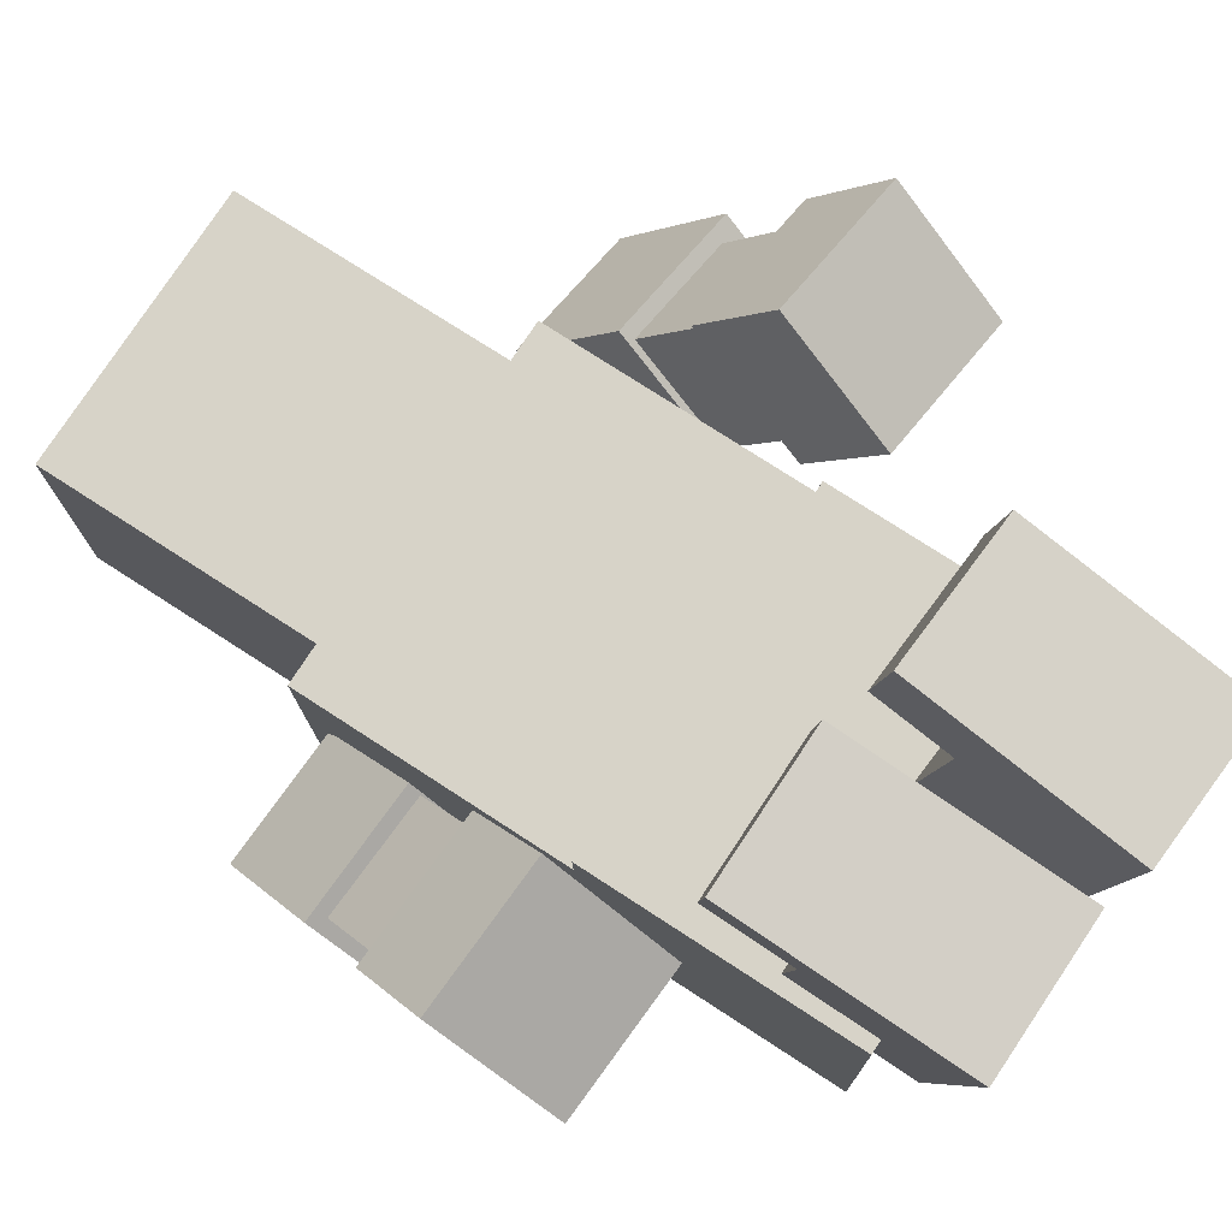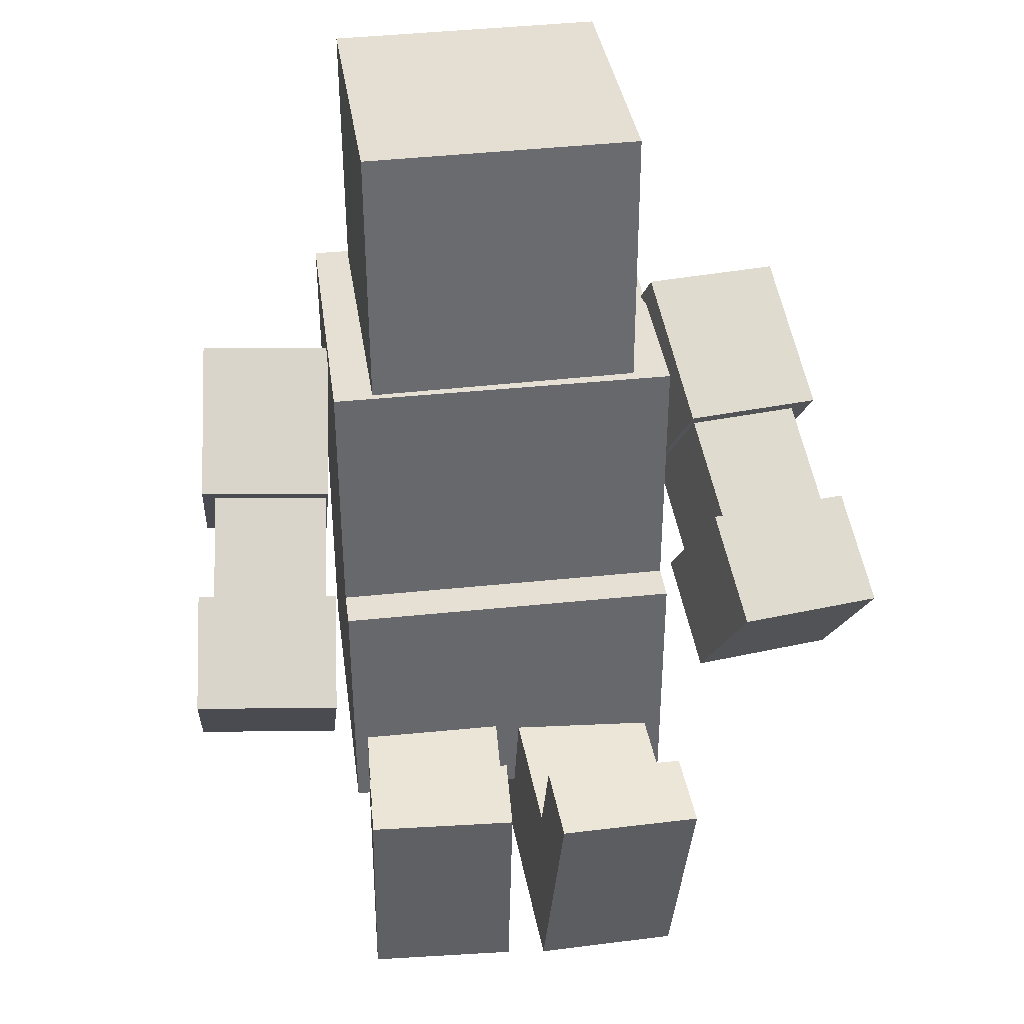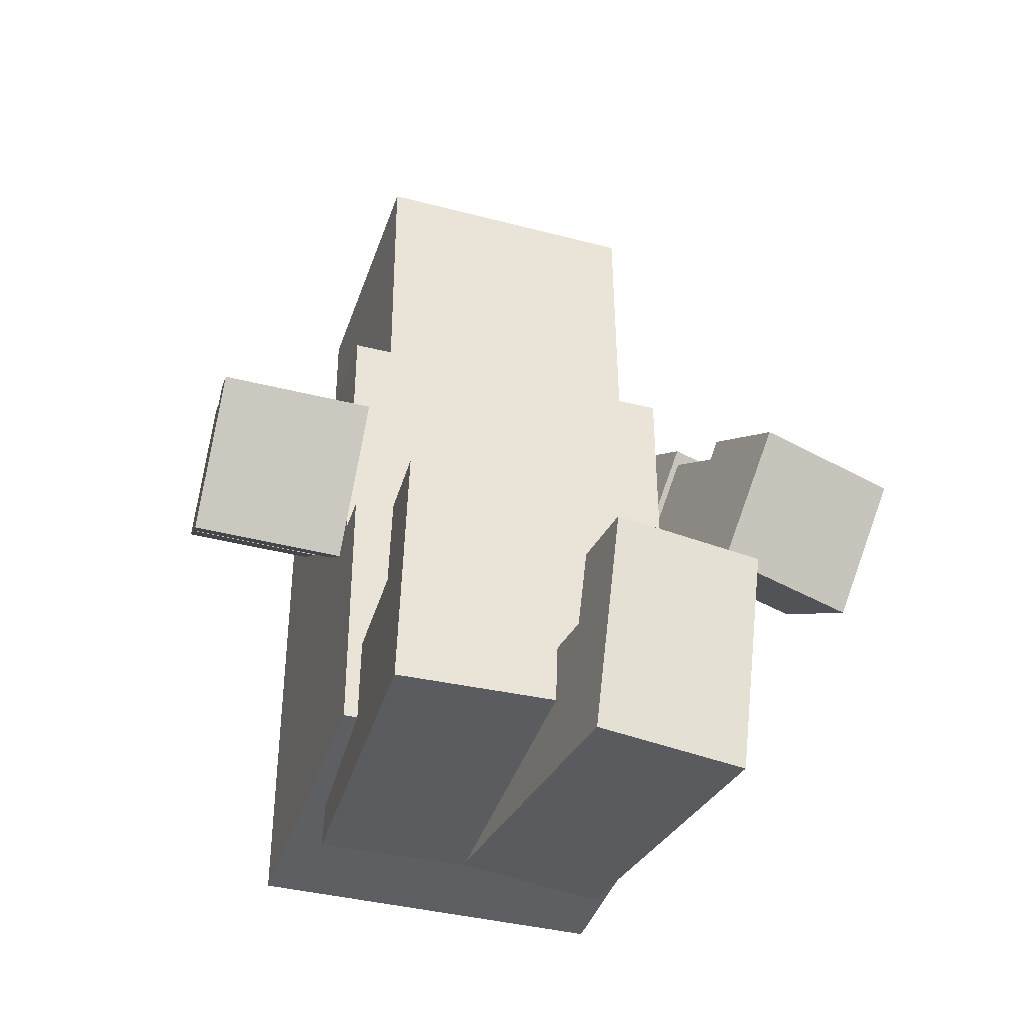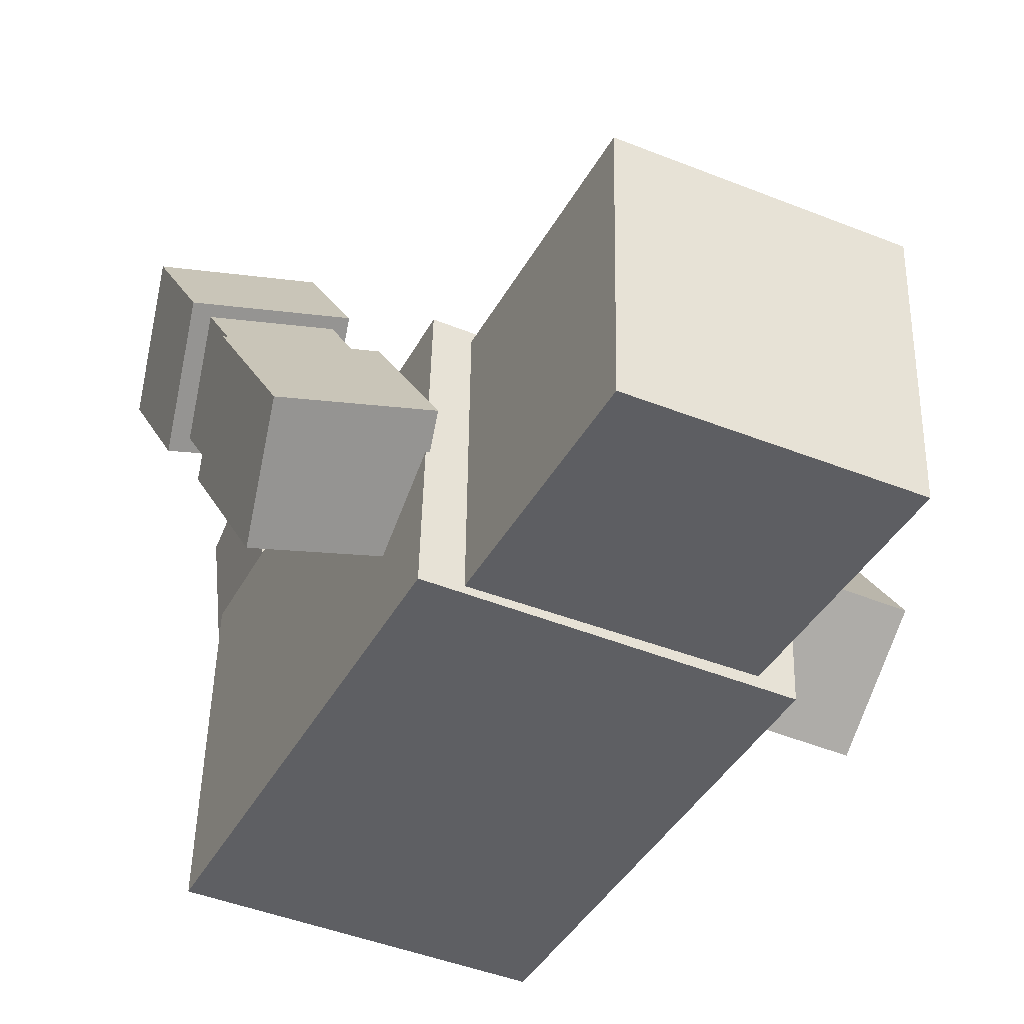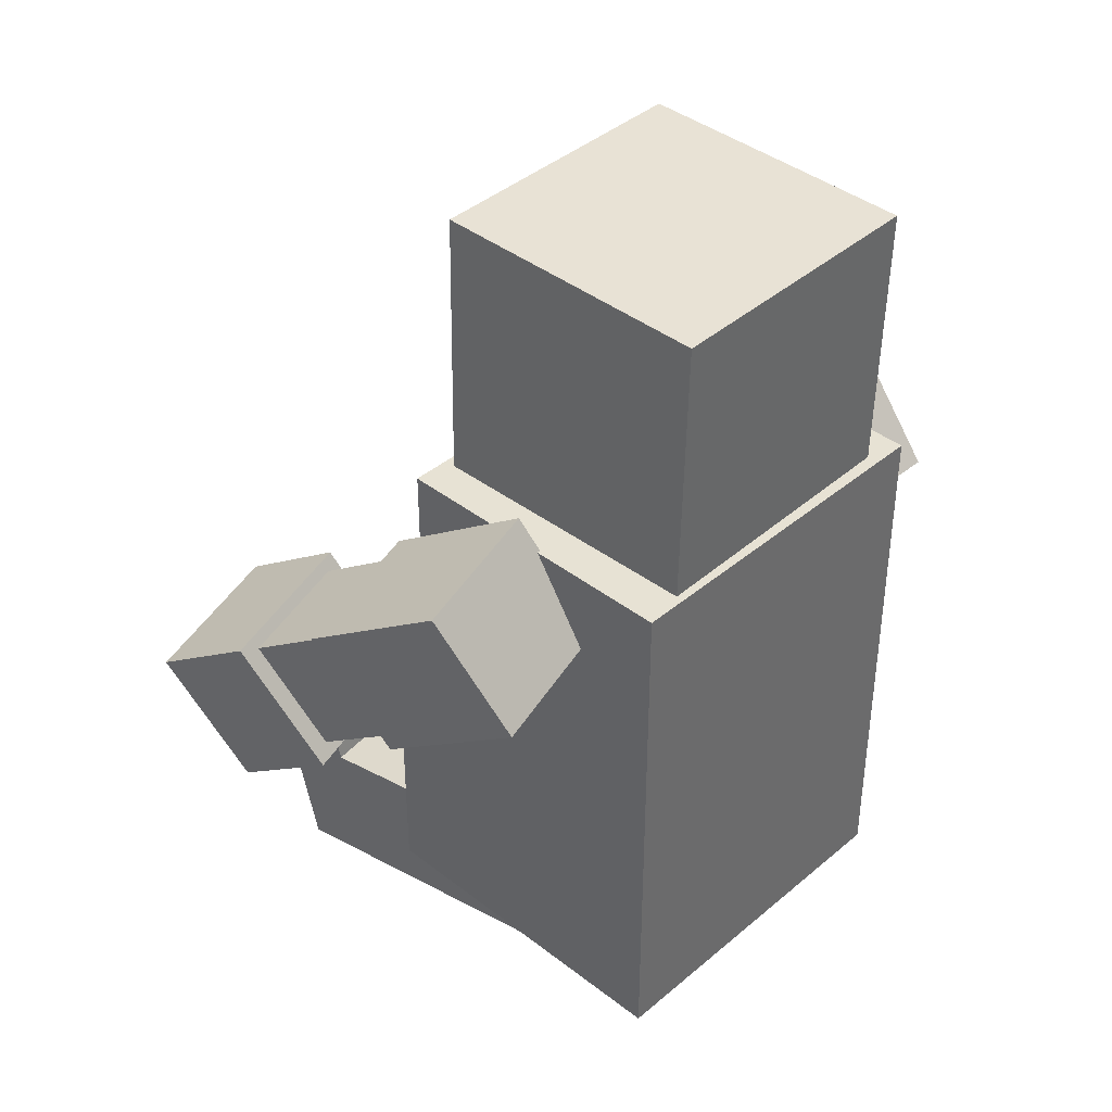
<metadata>
{"format":"obj","ext":"obj","renderer":"f3d","projection":"perspective","resolution":1024,"background":"white","views":[{"elev":75.5,"azim":-56.9,"up":"+Z"},{"elev":38.1,"azim":-9.1,"up":"+Y"},{"elev":-39.8,"azim":-18.8,"up":"+Y"},{"elev":-39.9,"azim":154.2,"up":"+Z"},{"elev":39.8,"azim":132.3,"up":"+Y"}]}
</metadata>
<code>
g Enemy9_mesh
v -0.3165 -0.3571 -3.635
v 0.4849 -0.3566 -4.268
v -0.2992 -0.3571 -4.289
v 0.4675 -0.3566 -3.615
v -0.3172 0.8194 -3.635
v 0.4842 0.8199 -4.268
v 0.4668 0.8199 -3.615
v -0.2999 0.8194 -4.289
v -0.3192 0.2311 -3.546
v 0.4652 -0.3567 -3.526
v -0.3189 -0.3571 -3.546
v 0.4648 0.2316 -3.526
v 0.4842 0.8199 -4.268
v 0.4672 0.2316 -3.615
v 0.4668 0.8199 -3.615
v 0.4675 -0.3566 -3.615
v 0.4849 -0.3566 -4.268
v 0.4849 -0.3566 -4.268
v -0.2999 0.8194 -4.289
v -0.2992 -0.3571 -4.289
v 0.4842 0.8199 -4.268
v -0.2992 -0.3571 -4.289
v -0.3169 0.2311 -3.635
v -0.3165 -0.3571 -3.635
v -0.3172 0.8194 -3.635
v -0.2999 0.8194 -4.289
v -0.3169 0.2311 -3.635
v 0.4668 0.8199 -3.615
v 0.4672 0.2316 -3.615
v -0.3172 0.8194 -3.635
v 0.4652 -0.3567 -3.526
v -0.3165 -0.3571 -3.635
v -0.3189 -0.3571 -3.546
v 0.4675 -0.3566 -3.615
v 0.4648 0.2316 -3.526
v 0.4675 -0.3566 -3.615
v 0.4652 -0.3567 -3.526
v 0.4672 0.2316 -3.615
v -0.3192 0.2311 -3.546
v 0.4672 0.2316 -3.615
v 0.4648 0.2316 -3.526
v -0.3169 0.2311 -3.635
v -0.3189 -0.3571 -3.546
v -0.3169 0.2311 -3.635
v -0.3192 0.2311 -3.546
v -0.3165 -0.3571 -3.635
v 0.5908 0.429 -3.28
v 0.7981 0.1884 -3.469
v 0.5432 0.2108 -3.415
v 0.8458 0.4066 -3.333
v 0.492 0.8557 -3.93
v 0.6993 0.6151 -4.12
v 0.747 0.8333 -3.984
v 0.4444 0.6375 -4.066
v 0.5908 0.429 -3.28
v 0.747 0.8333 -3.984
v 0.8458 0.4066 -3.333
v 0.492 0.8557 -3.93
v 0.8458 0.4066 -3.333
v 0.6993 0.6151 -4.12
v 0.7981 0.1884 -3.469
v 0.747 0.8333 -3.984
v 0.7981 0.1884 -3.469
v 0.4444 0.6375 -4.066
v 0.5432 0.2108 -3.415
v 0.6993 0.6151 -4.12
v 0.5432 0.2108 -3.415
v 0.492 0.8557 -3.93
v 0.5908 0.429 -3.28
v 0.4444 0.6375 -4.066
v 0.5415 0.5526 -3.409
v 0.8094 0.2578 -3.643
v 0.8675 0.5239 -3.478
v 0.4834 0.2865 -3.575
v 0.5746 0.4096 -3.191
v 0.8425 0.1148 -3.425
v 0.5165 0.1434 -3.357
v 0.9006 0.3809 -3.259
v 0.9006 0.3809 -3.259
v 0.8094 0.2578 -3.643
v 0.8425 0.1148 -3.425
v 0.8675 0.5239 -3.478
v 0.5746 0.4096 -3.191
v 0.8675 0.5239 -3.478
v 0.9006 0.3809 -3.259
v 0.5415 0.5526 -3.409
v 0.5165 0.1434 -3.357
v 0.5415 0.5526 -3.409
v 0.5746 0.4096 -3.191
v 0.4834 0.2865 -3.575
v 0.8425 0.1148 -3.425
v 0.4834 0.2865 -3.575
v 0.5165 0.1434 -3.357
v 0.8094 0.2578 -3.643
v 0.4826 0.8884 -3.917
v 0.7424 0.6136 -4.137
v 0.7963 0.8608 -3.983
v 0.4286 0.6412 -4.071
v 0.5284 0.6904 -3.615
v 0.7882 0.4156 -3.835
v 0.4744 0.4432 -3.769
v 0.8422 0.6628 -3.681
v 0.8422 0.6628 -3.681
v 0.7424 0.6136 -4.137
v 0.7882 0.4156 -3.835
v 0.7963 0.8608 -3.983
v 0.5284 0.6904 -3.615
v 0.7963 0.8608 -3.983
v 0.8422 0.6628 -3.681
v 0.4826 0.8884 -3.917
v 0.4744 0.4432 -3.769
v 0.4826 0.8884 -3.917
v 0.5284 0.6904 -3.615
v 0.4286 0.6412 -4.071
v 0.7882 0.4156 -3.835
v 0.4286 0.6412 -4.071
v 0.4744 0.4432 -3.769
v 0.7424 0.6136 -4.137
v -0.6522 0.2806 -3.343
v -0.393 0.05656 -3.482
v -0.6531 0.07347 -3.503
v -0.3921 0.2637 -3.323
v -0.5725 0.7566 -3.961
v -0.3134 0.5326 -4.101
v -0.3125 0.7397 -3.941
v -0.5735 0.5495 -4.121
v -0.6522 0.2806 -3.343
v -0.3125 0.7397 -3.941
v -0.3921 0.2637 -3.323
v -0.5725 0.7566 -3.961
v -0.3921 0.2637 -3.323
v -0.3134 0.5326 -4.101
v -0.393 0.05656 -3.482
v -0.3125 0.7397 -3.941
v -0.393 0.05656 -3.482
v -0.5735 0.5495 -4.121
v -0.6531 0.07347 -3.503
v -0.3134 0.5326 -4.101
v -0.6531 0.07347 -3.503
v -0.5725 0.7566 -3.961
v -0.6522 0.2806 -3.343
v -0.5735 0.5495 -4.121
v -0.6666 0.1567 -3.67
v -0.3514 0.4035 -3.439
v -0.6686 0.4217 -3.466
v -0.3494 0.1385 -3.643
v -0.6933 -0.002911 -3.463
v -0.3781 0.2439 -3.232
v -0.3761 -0.02113 -3.436
v -0.6953 0.2621 -3.259
v -0.6666 0.1567 -3.67
v -0.3761 -0.02113 -3.436
v -0.3494 0.1385 -3.643
v -0.6933 -0.002911 -3.463
v -0.3494 0.1385 -3.643
v -0.3781 0.2439 -3.232
v -0.3514 0.4035 -3.439
v -0.3761 -0.02113 -3.436
v -0.3514 0.4035 -3.439
v -0.6953 0.2621 -3.259
v -0.6686 0.4217 -3.466
v -0.3781 0.2439 -3.232
v -0.6686 0.4217 -3.466
v -0.6933 -0.002911 -3.463
v -0.6666 0.1567 -3.67
v -0.6953 0.2621 -3.259
v -0.3065 0.7713 -3.928
v -0.5992 0.5332 -4.149
v -0.3045 0.5163 -4.124
v -0.6012 0.7883 -3.953
v -0.3434 0.5505 -3.641
v -0.6362 0.3123 -3.863
v -0.6381 0.5674 -3.666
v -0.3415 0.2954 -3.838
v -0.3065 0.7713 -3.928
v -0.6381 0.5674 -3.666
v -0.6012 0.7883 -3.953
v -0.3434 0.5505 -3.641
v -0.6012 0.7883 -3.953
v -0.6362 0.3123 -3.863
v -0.5992 0.5332 -4.149
v -0.6381 0.5674 -3.666
v -0.5992 0.5332 -4.149
v -0.3415 0.2954 -3.838
v -0.3045 0.5163 -4.124
v -0.6362 0.3123 -3.863
v -0.3045 0.5163 -4.124
v -0.3434 0.5505 -3.641
v -0.3065 0.7713 -3.928
v -0.3415 0.2954 -3.838
v -0.2271 0.8112 -3.648
v 0.3919 0.8009 -4.253
v -0.2203 0.8006 -4.26
v 0.3851 0.8115 -3.641
v -0.2273 1.423 -3.658
v 0.3917 1.413 -4.264
v 0.3849 1.424 -3.651
v -0.2205 1.413 -4.27
v -0.2271 0.8112 -3.648
v 0.3849 1.424 -3.651
v 0.3851 0.8115 -3.641
v -0.2273 1.423 -3.658
v 0.3851 0.8115 -3.641
v 0.3917 1.413 -4.264
v 0.3919 0.8009 -4.253
v 0.3849 1.424 -3.651
v 0.3919 0.8009 -4.253
v -0.2205 1.413 -4.27
v -0.2203 0.8006 -4.26
v 0.3917 1.413 -4.264
v -0.2203 0.8006 -4.26
v -0.2273 1.423 -3.658
v -0.2271 0.8112 -3.648
v -0.2205 1.413 -4.27
v -0.3205 -0.2052 -3.103
v 0.004132 -0.5341 -3.111
v -0.3218 -0.5304 -3.136
v 0.005348 -0.2089 -3.079
v -0.2616 -0.1283 -3.882
v 0.06302 -0.4572 -3.89
v 0.06425 -0.132 -3.857
v -0.2629 -0.4536 -3.914
v -0.3068 -0.000797 -3.257
v 0.006071 -0.02147 -3.06
v -0.3198 -0.01782 -3.085
v 0.0191 -0.004444 -3.233
v 0.0184 -0.1919 -3.251
v 0.004132 -0.5341 -3.111
v 0.005348 -0.2089 -3.079
v 0.01716 -0.5171 -3.284
v 0.06302 -0.4572 -3.89
v 0.06425 -0.132 -3.857
v 0.01716 -0.5171 -3.284
v -0.3218 -0.5304 -3.136
v 0.004132 -0.5341 -3.111
v -0.3087 -0.5134 -3.308
v -0.2629 -0.4536 -3.914
v 0.06302 -0.4572 -3.89
v -0.3087 -0.5134 -3.308
v -0.3205 -0.2052 -3.103
v -0.3218 -0.5304 -3.136
v -0.3075 -0.1882 -3.276
v -0.3087 -0.5134 -3.308
v -0.2616 -0.1283 -3.882
v -0.2629 -0.4536 -3.914
v -0.3075 -0.1882 -3.276
v 0.06425 -0.132 -3.857
v 0.0184 -0.1919 -3.251
v -0.2616 -0.1283 -3.882
v 0.006071 -0.02147 -3.06
v -0.3205 -0.2052 -3.103
v -0.3198 -0.01782 -3.085
v 0.005348 -0.2089 -3.079
v 0.0191 -0.004444 -3.233
v 0.005348 -0.2089 -3.079
v 0.006071 -0.02147 -3.06
v 0.0184 -0.1919 -3.251
v -0.3068 -0.000797 -3.257
v 0.0184 -0.1919 -3.251
v 0.0191 -0.004444 -3.233
v -0.3075 -0.1882 -3.276
v -0.3198 -0.01782 -3.085
v -0.3075 -0.1882 -3.276
v -0.3068 -0.000797 -3.257
v -0.3205 -0.2052 -3.103
v 0.1173 -0.2446 -3.079
v 0.4216 -0.5864 -3.144
v 0.09581 -0.5671 -3.127
v 0.4431 -0.2638 -3.096
v 0.08467 -0.1275 -3.854
v 0.389 -0.4694 -3.919
v 0.4105 -0.1468 -3.871
v 0.06316 -0.4501 -3.902
v 0.1215 -0.04635 -3.227
v 0.4546 -0.09183 -3.07
v 0.1288 -0.07257 -3.054
v 0.4473 -0.06561 -3.244
v 0.4358 -0.2376 -3.269
v 0.4216 -0.5864 -3.144
v 0.4431 -0.2638 -3.096
v 0.4143 -0.5602 -3.317
v 0.389 -0.4694 -3.919
v 0.4105 -0.1468 -3.871
v 0.4143 -0.5602 -3.317
v 0.09581 -0.5671 -3.127
v 0.4216 -0.5864 -3.144
v 0.08848 -0.5409 -3.301
v 0.06316 -0.4501 -3.902
v 0.389 -0.4694 -3.919
v 0.08848 -0.5409 -3.301
v 0.1173 -0.2446 -3.079
v 0.09581 -0.5671 -3.127
v 0.11 -0.2183 -3.253
v 0.08467 -0.1275 -3.854
v 0.06316 -0.4501 -3.902
v 0.11 -0.2183 -3.253
v 0.4105 -0.1468 -3.871
v 0.4358 -0.2376 -3.269
v 0.08467 -0.1275 -3.854
v 0.4546 -0.09183 -3.07
v 0.1173 -0.2446 -3.079
v 0.1288 -0.07257 -3.054
v 0.4431 -0.2638 -3.096
v 0.4473 -0.06561 -3.244
v 0.4431 -0.2638 -3.096
v 0.4546 -0.09183 -3.07
v 0.4358 -0.2376 -3.269
v 0.1215 -0.04635 -3.227
v 0.4358 -0.2376 -3.269
v 0.4473 -0.06561 -3.244
v 0.11 -0.2183 -3.253
v 0.1288 -0.07257 -3.054
v 0.11 -0.2183 -3.253
v 0.1215 -0.04635 -3.227
v 0.1173 -0.2446 -3.079
g Enemy9_mesh_0
f -313 -314 -315
f -312 -315 -314
f -309 -310 -311
f -308 -311 -310
f -305 -306 -307
f -304 -307 -306
f -301 -302 -303
f -302 -300 -303
f -300 -299 -303
f -296 -297 -298
f -295 -298 -297
f -292 -293 -294
f -293 -291 -294
f -291 -290 -294
f -287 -288 -289
f -286 -289 -288
f -283 -284 -285
f -282 -285 -284
f -279 -280 -281
f -278 -281 -280
f -275 -276 -277
f -274 -277 -276
f -271 -272 -273
f -270 -273 -272
f -267 -268 -269
f -266 -269 -268
f -263 -264 -265
f -262 -265 -264
f -259 -260 -261
f -258 -261 -260
f -255 -256 -257
f -254 -257 -256
f -251 -252 -253
f -250 -253 -252
f -247 -248 -249
f -246 -249 -248
f -243 -244 -245
f -242 -245 -244
f -239 -240 -241
f -238 -241 -240
f -235 -236 -237
f -234 -237 -236
f -231 -232 -233
f -230 -233 -232
f -227 -228 -229
f -226 -229 -228
f -223 -224 -225
f -222 -225 -224
f -219 -220 -221
f -218 -221 -220
f -215 -216 -217
f -214 -217 -216
f -211 -212 -213
f -210 -213 -212
f -207 -208 -209
f -206 -209 -208
f -203 -204 -205
f -202 -205 -204
f -199 -200 -201
f -198 -201 -200
f -195 -196 -197
f -194 -197 -196
f -191 -192 -193
f -190 -193 -192
f -187 -188 -189
f -186 -189 -188
f -183 -184 -185
f -182 -185 -184
f -179 -180 -181
f -178 -181 -180
f -175 -176 -177
f -174 -177 -176
f -171 -172 -173
f -170 -173 -172
f -167 -168 -169
f -166 -169 -168
f -163 -164 -165
f -162 -165 -164
f -159 -160 -161
f -158 -161 -160
f -155 -156 -157
f -154 -157 -156
f -151 -152 -153
f -150 -153 -152
f -147 -148 -149
f -146 -149 -148
f -143 -144 -145
f -142 -145 -144
f -139 -140 -141
f -138 -141 -140
f -135 -136 -137
f -134 -137 -136
f -131 -132 -133
f -130 -133 -132
f -127 -128 -129
f -126 -129 -128
f -123 -124 -125
f -122 -125 -124
f -119 -120 -121
f -118 -121 -120
f -115 -116 -117
f -114 -117 -116
f -111 -112 -113
f -110 -113 -112
f -107 -108 -109
f -106 -109 -108
f -103 -104 -105
f -102 -105 -104
f -99 -100 -101
f -98 -101 -100
f -95 -96 -97
f -94 -97 -96
f -91 -92 -93
f -90 -93 -92
f -87 -88 -89
f -86 -89 -88
f -86 -85 -89
f -84 -89 -85
f -81 -82 -83
f -80 -83 -82
f -80 -79 -83
f -78 -83 -79
f -75 -76 -77
f -74 -77 -76
f -74 -72 -73
f -71 -73 -72
f -68 -69 -70
f -67 -70 -69
f -64 -65 -66
f -63 -66 -65
f -60 -61 -62
f -59 -62 -61
f -56 -57 -58
f -55 -58 -57
f -52 -53 -54
f -51 -54 -53
f -48 -49 -50
f -47 -50 -49
f -44 -45 -46
f -43 -46 -45
f -40 -41 -42
f -39 -42 -41
f -36 -37 -38
f -35 -38 -37
f -35 -34 -38
f -33 -38 -34
f -30 -31 -32
f -29 -32 -31
f -29 -28 -32
f -27 -32 -28
f -24 -25 -26
f -23 -26 -25
f -23 -22 -26
f -21 -26 -22
f -18 -19 -20
f -17 -20 -19
f -14 -15 -16
f -13 -16 -15
f -10 -11 -12
f -9 -12 -11
f -6 -7 -8
f -5 -8 -7
f -2 -3 -4
f -1 -4 -3

</code>
